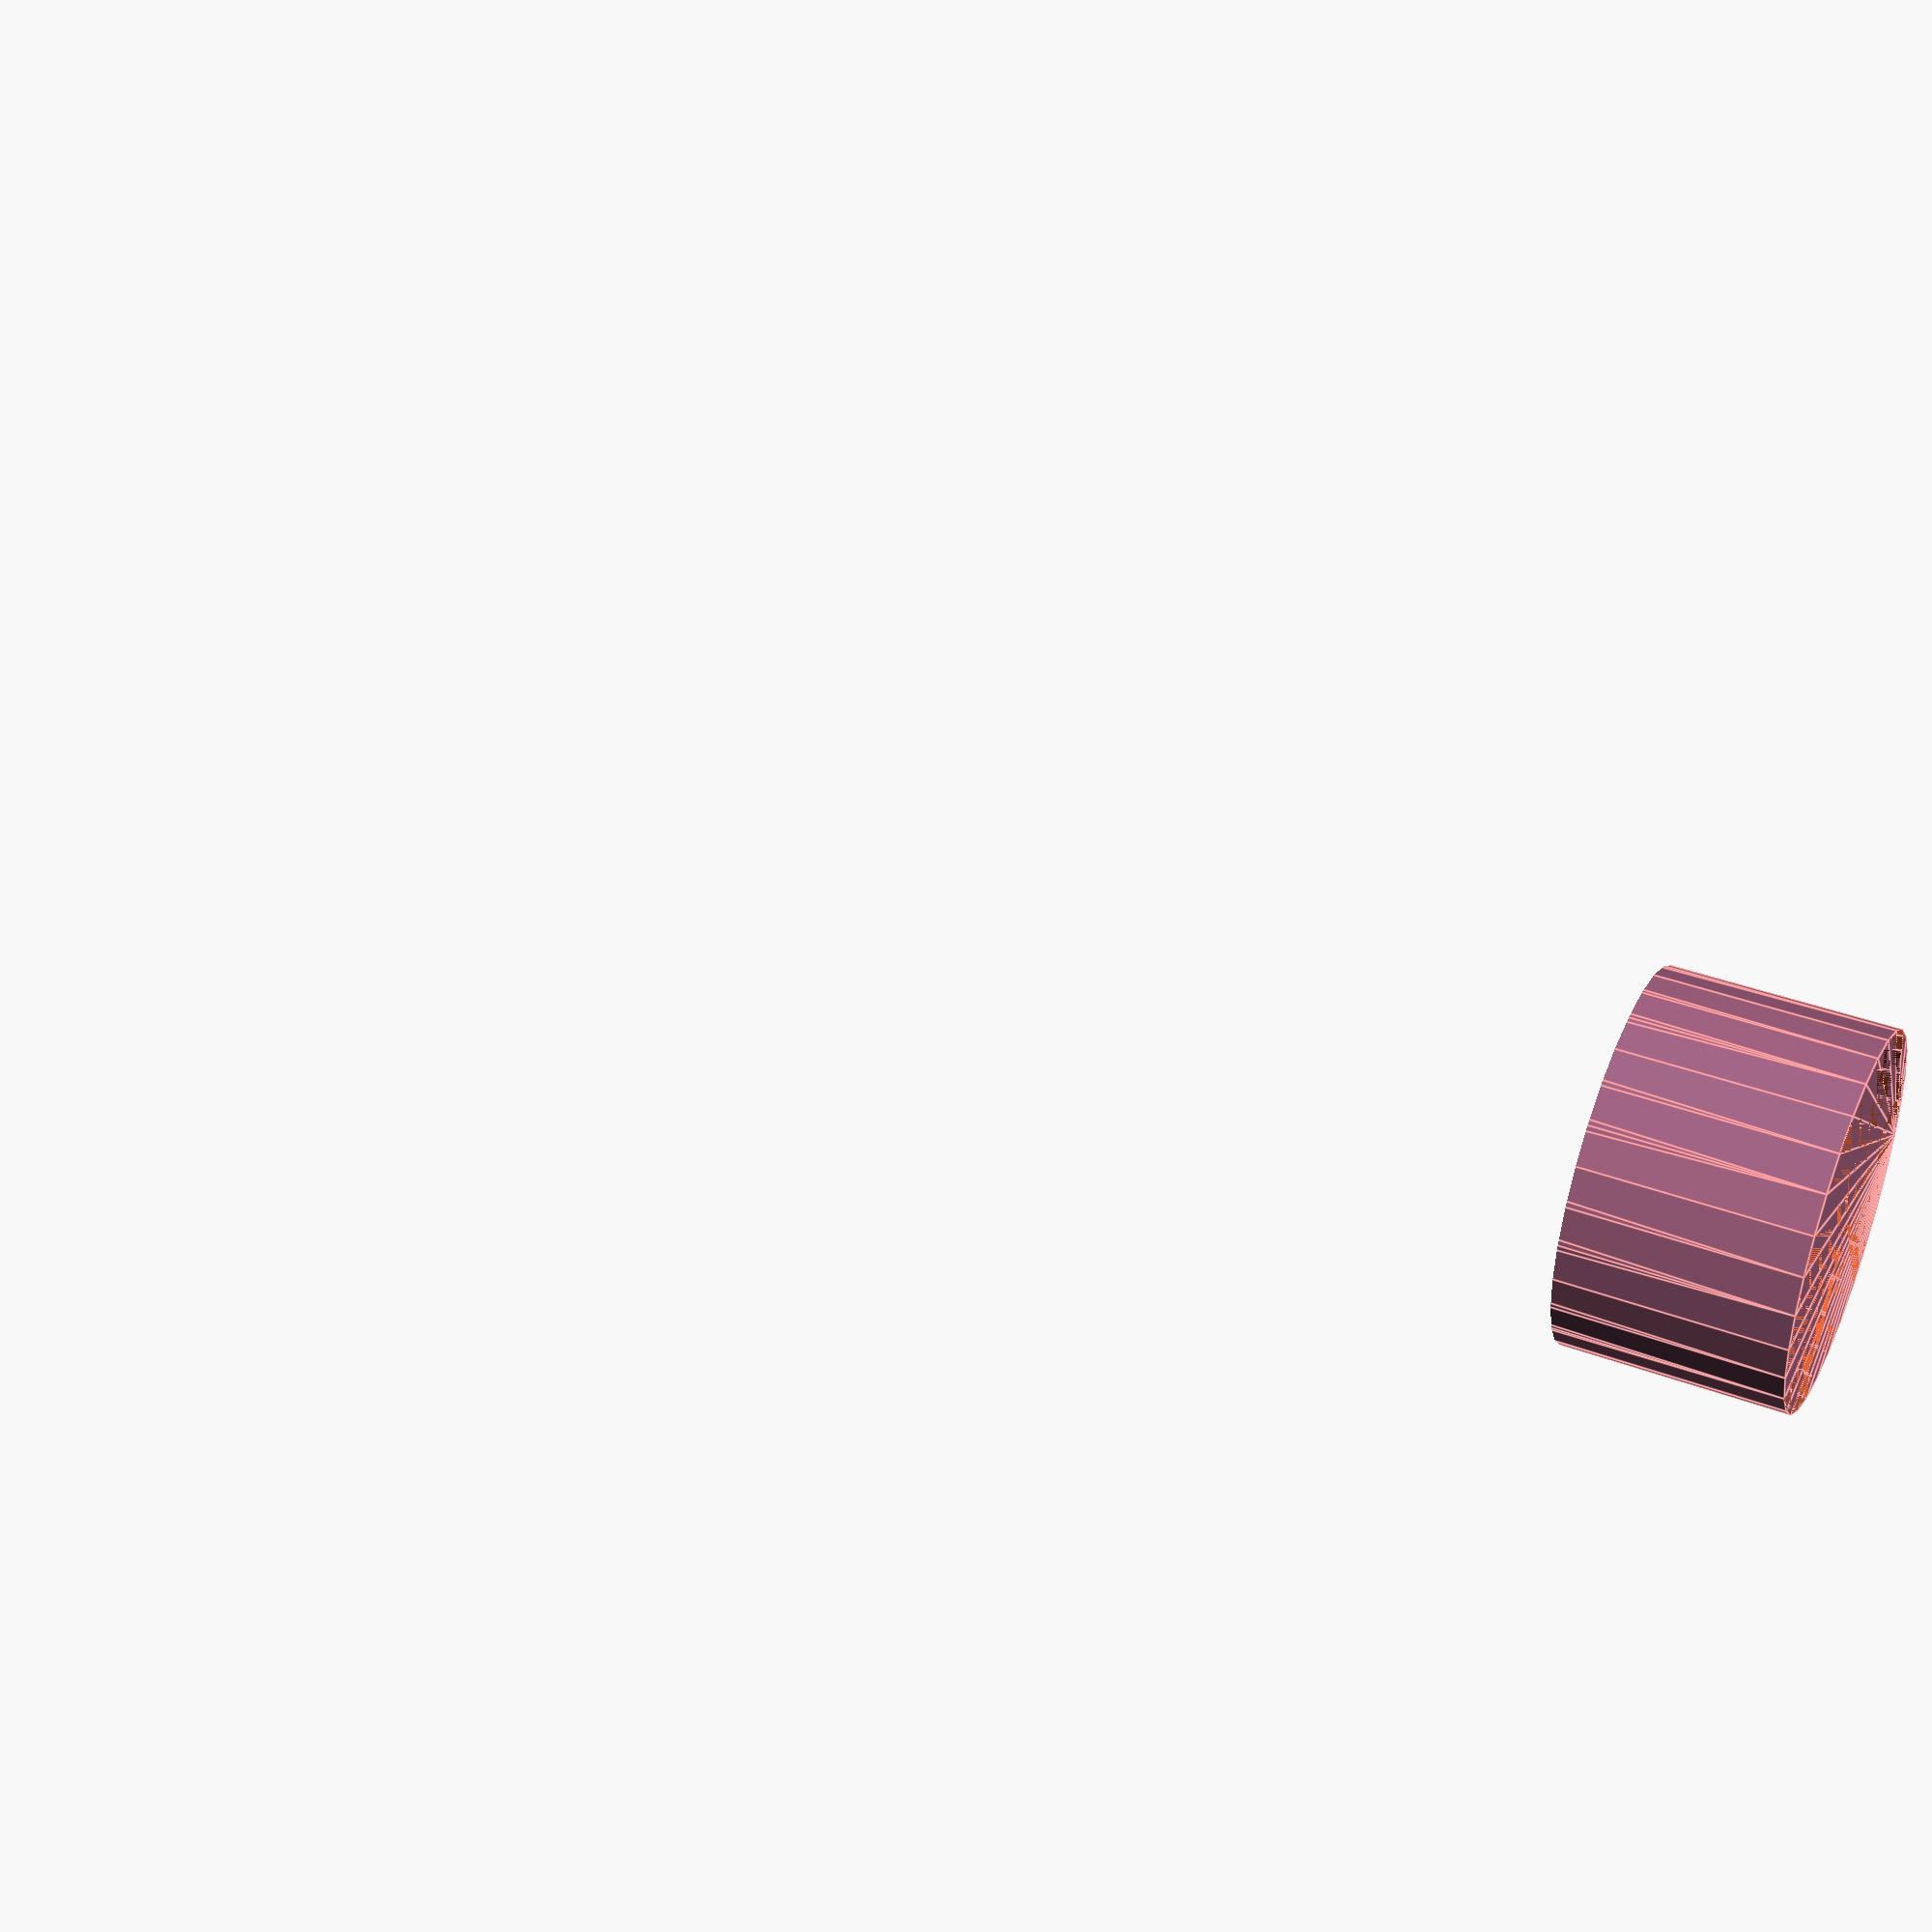
<openscad>
module negative(h=210){
    difference(){
        #hull(){
            children();
            translate([0,0,-h]) children();
        }
        children();
        translate([0,0,-h])
            cube(h*2,center=true);
    }
}

negative(){
    cylinder(h=30,r1=20,r2=25);
}
</openscad>
<views>
elev=139.4 azim=1.0 roll=245.9 proj=p view=edges
</views>
